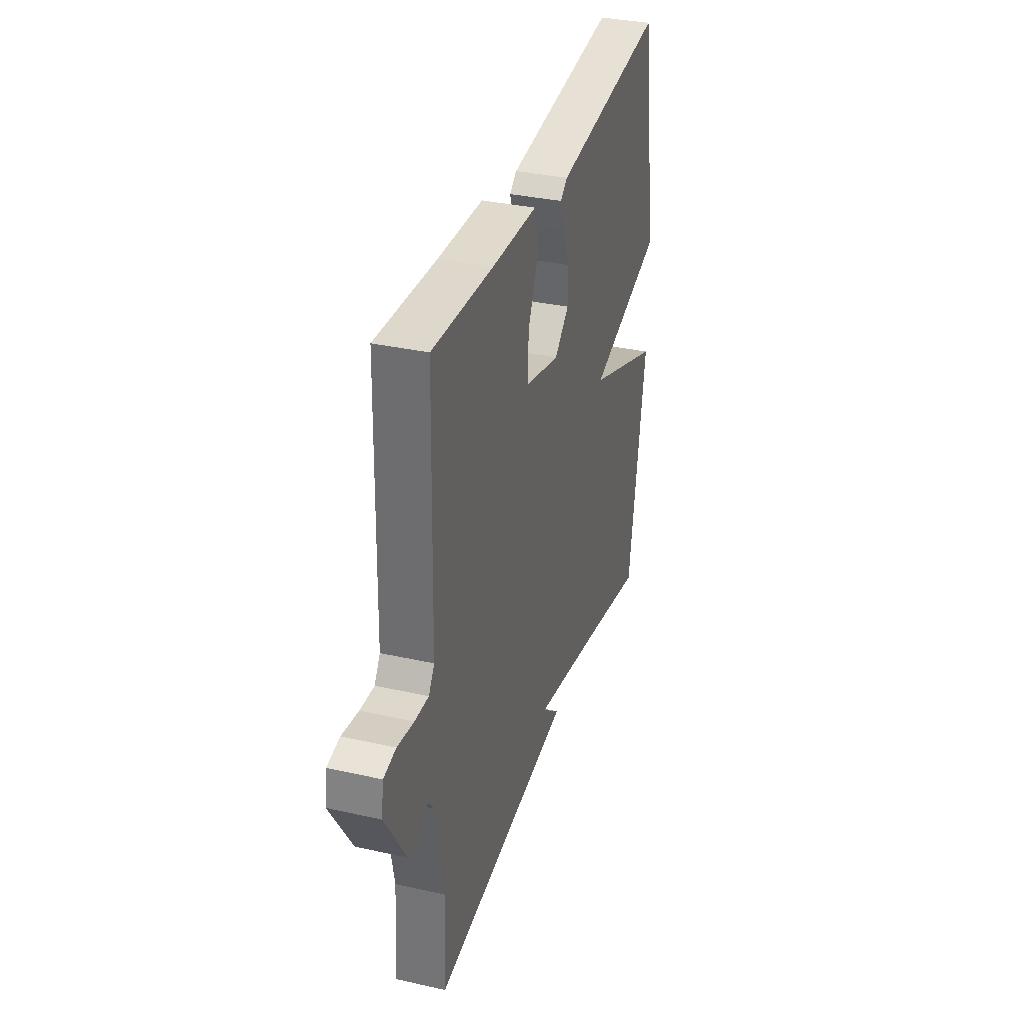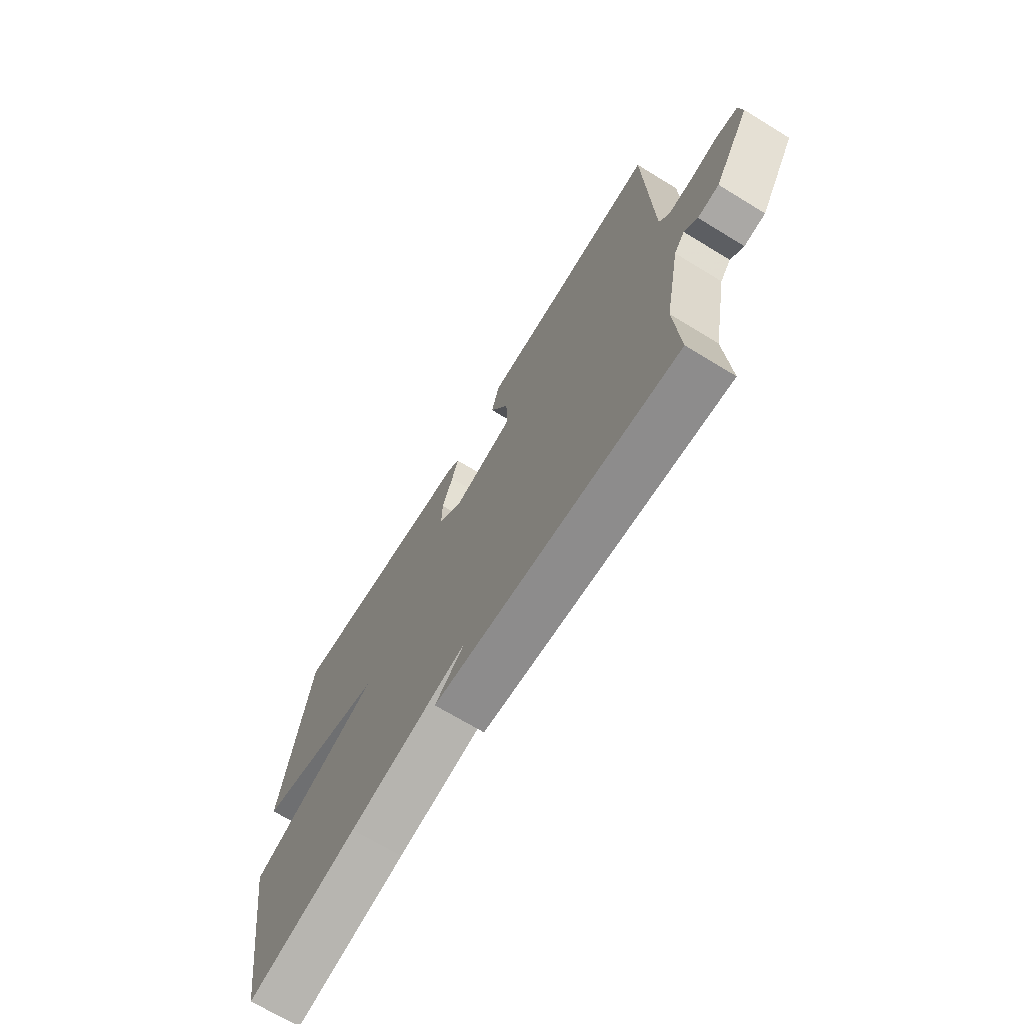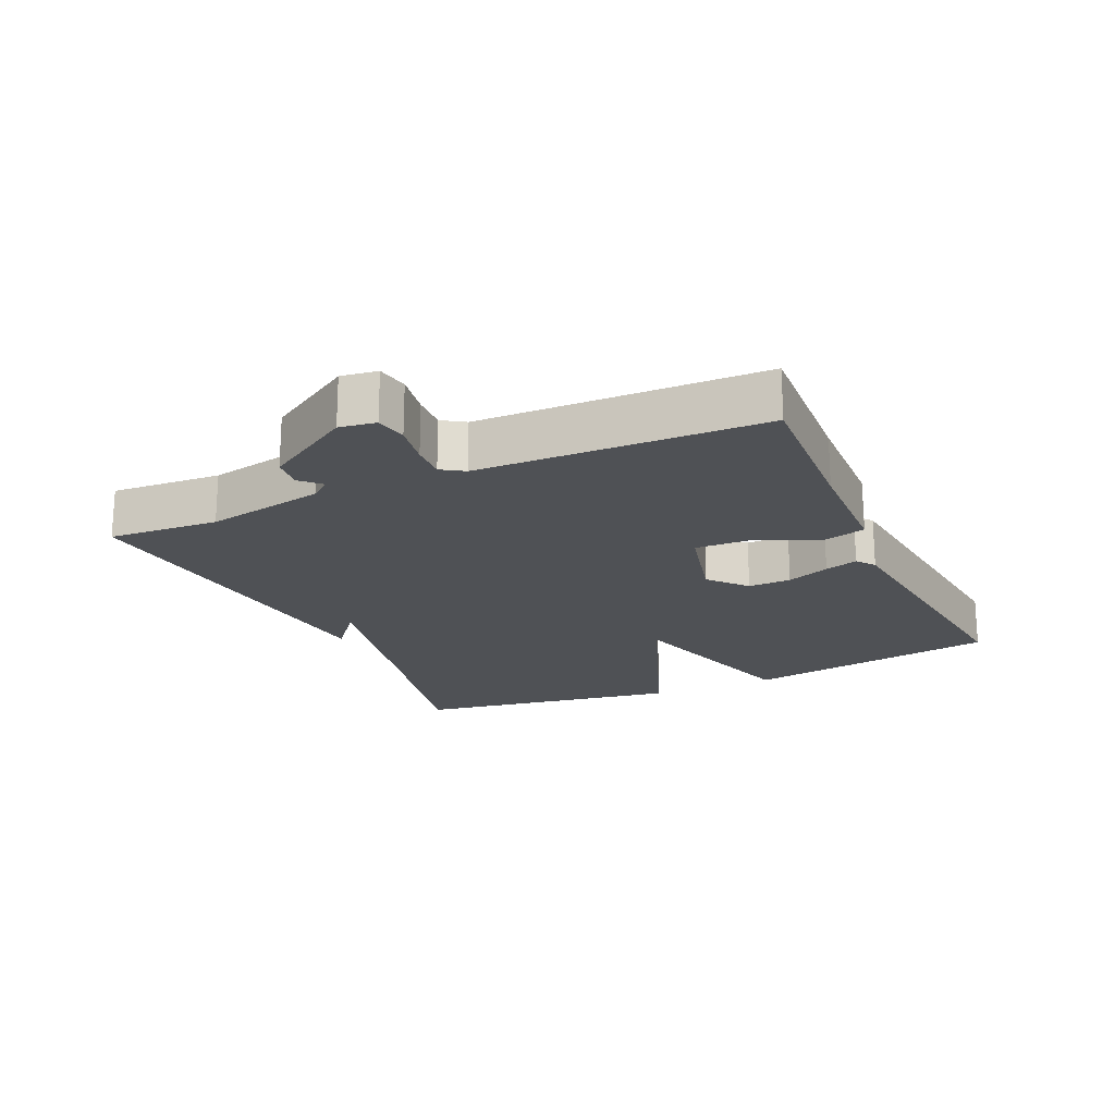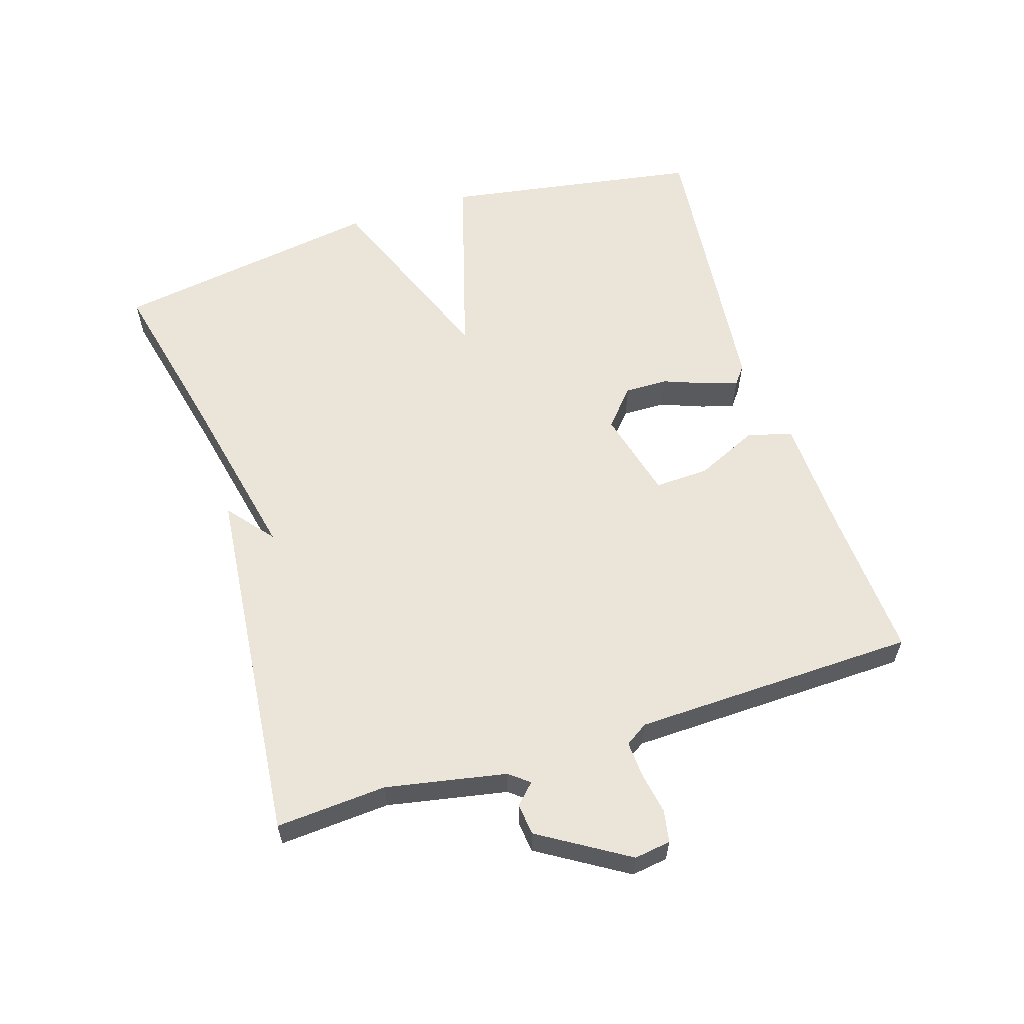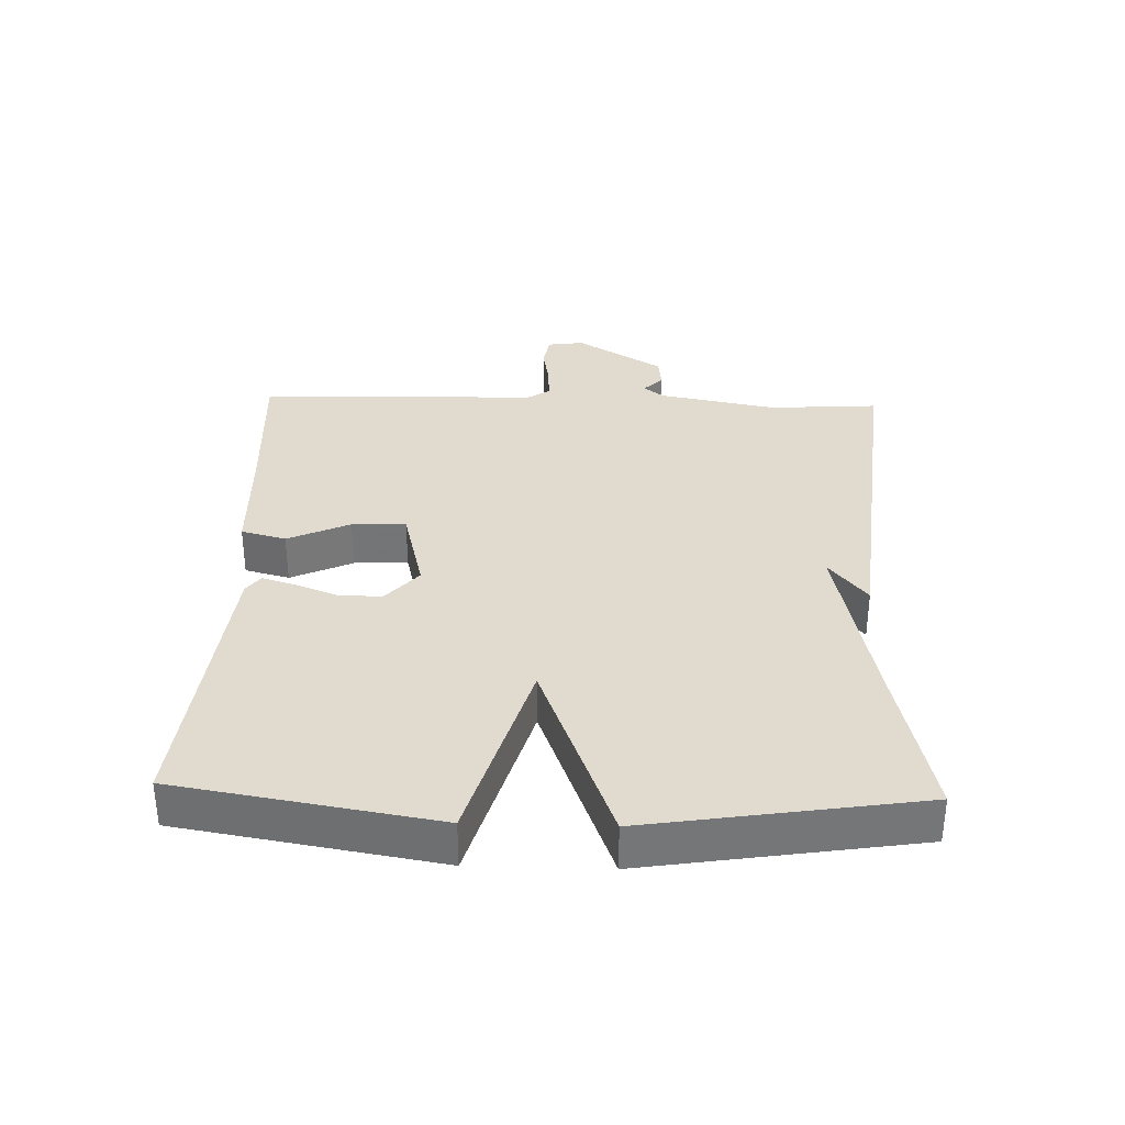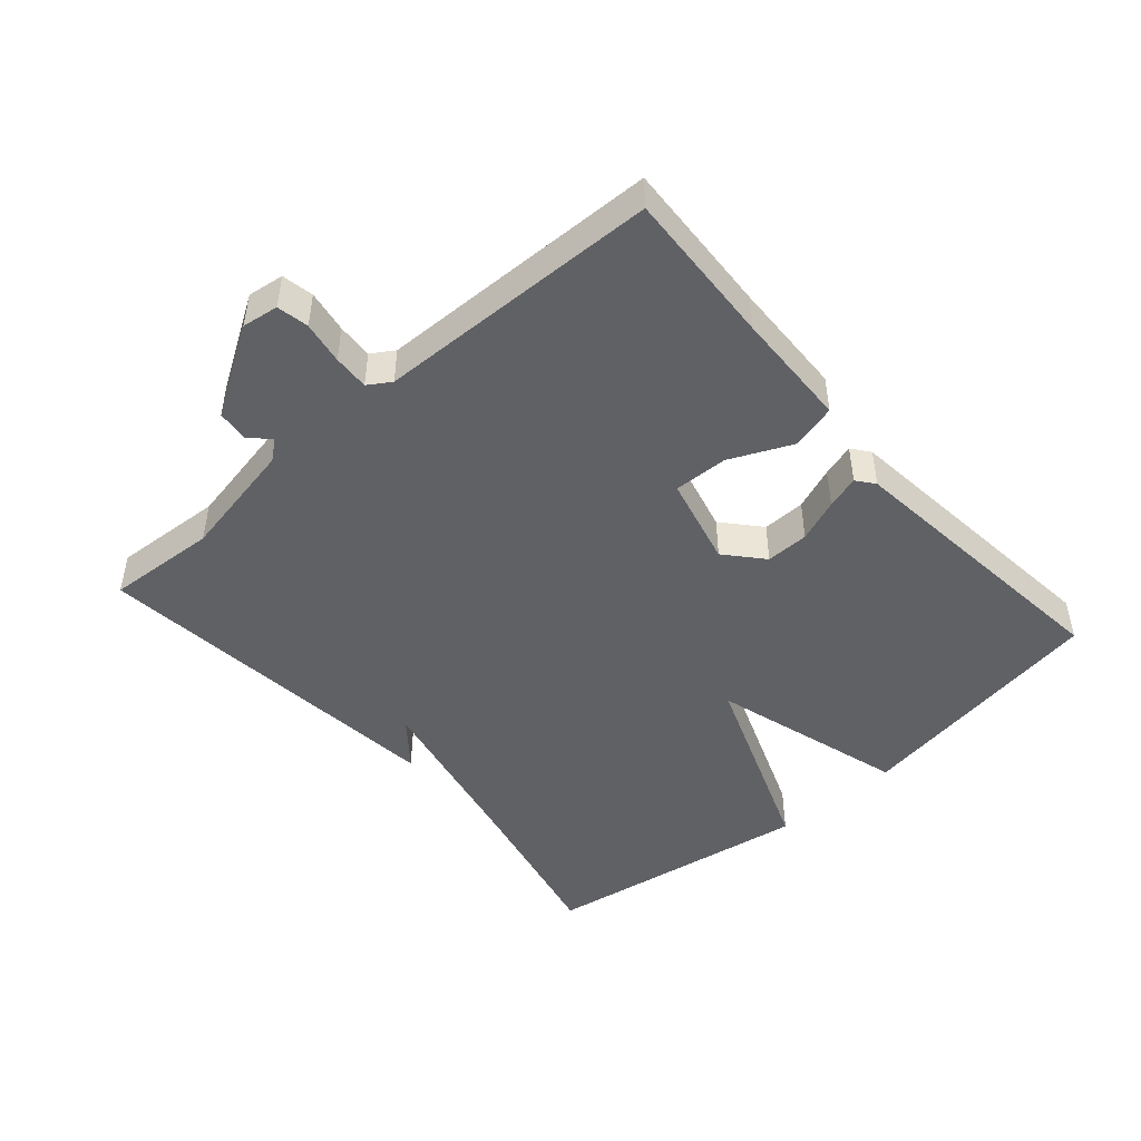
<metadata>
{"format":"obj","ext":"obj","renderer":"f3d","projection":"perspective","resolution":1024,"background":"white","views":[{"elev":34.2,"azim":-73.1,"up":"+Z"},{"elev":-69.7,"azim":-121.4,"up":"+Z"},{"elev":-19.8,"azim":-65.6,"up":"+Y"},{"elev":59.1,"azim":-107.7,"up":"+Y"},{"elev":33.7,"azim":91.8,"up":"+Y"},{"elev":-47.1,"azim":-48.8,"up":"+Y"}]}
</metadata>
<code>
v -0.5 0.07 -0.5
v -0.489 0.07 -0.333
v -0.524 0.07 -0.152
v -0.548 0.07 -0.122
v -0.577 0.07 -0.151
v -0.625 0.07 -0.146
v -0.707 0.07 -0.013
v -0.699 0.07 0.042
v -0.651 0.07 0.051
v -0.587 0.07 0.04
v -0.533 0.07 0.037
v -0.511 0.07 0.071
v -0.5 0.07 0.5
v -0.264 0.07 0.487
v -0.087 0.07 0.481
v -0.069 0.07 0.413
v -0.112 0.07 0.319
v -0.115 0.07 0.237
v 0.021 0.07 0.203
v 0.077 0.07 0.252
v 0.076 0.07 0.317
v 0.051 0.07 0.382
v 0.036 0.07 0.432
v 0.063 0.07 0.453
v 0.5 0.07 0.5
v 0.565 0.07 0.11
v 0.27 0.07 0.024
v 0.565 0.07 -0.09
v 0.5 0.07 -0.5
v 0.252 0.07 -0.444
v -0.018 0.07 -0.387
v 0.052 0.07 -0.444
v -0.5 0 -0.5
v -0.489 0 -0.333
v -0.524 0 -0.152
v -0.548 0 -0.122
v -0.577 0 -0.151
v -0.625 0 -0.146
v -0.707 0 -0.013
v -0.699 0 0.042
v -0.651 0 0.051
v -0.587 0 0.04
v -0.533 0 0.037
v -0.511 0 0.071
v -0.5 0 0.5
v -0.264 0 0.487
v -0.087 0 0.481
v -0.069 0 0.413
v -0.112 0 0.319
v -0.115 0 0.237
v 0.021 0 0.203
v 0.077 0 0.252
v 0.076 0 0.317
v 0.051 0 0.382
v 0.036 0 0.432
v 0.063 0 0.453
v 0.5 0 0.5
v 0.565 0 0.11
v 0.27 0 0.024
v 0.565 0 -0.09
v 0.5 0 -0.5
v 0.252 0 -0.444
v -0.018 0 -0.387
v 0.052 0 -0.444
f 31 32 1 2
f 27 28 29 30
f 27 30 31
f 25 26 27
f 24 25 27
f 23 24 27
f 22 23 27
f 21 22 27
f 20 21 27
f 27 31 2
f 20 27 2
f 19 20 2
f 14 15 16 17
f 14 17 18
f 13 14 18
f 12 13 18
f 19 2 3
f 18 19 3
f 12 18 3
f 11 12 3
f 8 9 10
f 7 8 10
f 6 7 10
f 5 6 10
f 4 5 10
f 3 4 10 11
f 34 33 64 63
f 62 61 60 59
f 63 62 59
f 59 58 57
f 59 57 56
f 59 56 55
f 59 55 54
f 59 54 53
f 59 53 52
f 34 63 59
f 34 59 52
f 34 52 51
f 49 48 47 46
f 50 49 46
f 50 46 45
f 50 45 44
f 35 34 51
f 35 51 50
f 35 50 44
f 35 44 43
f 42 41 40
f 42 40 39
f 42 39 38
f 42 38 37
f 42 37 36
f 43 42 36 35
f 1 33 34 2
f 2 34 35 3
f 3 35 36 4
f 4 36 37 5
f 5 37 38 6
f 6 38 39 7
f 7 39 40 8
f 8 40 41 9
f 9 41 42 10
f 10 42 43 11
f 11 43 44 12
f 12 44 45 13
f 13 45 46 14
f 14 46 47 15
f 15 47 48 16
f 16 48 49 17
f 17 49 50 18
f 18 50 51 19
f 19 51 52 20
f 20 52 53 21
f 21 53 54 22
f 22 54 55 23
f 23 55 56 24
f 24 56 57 25
f 25 57 58 26
f 26 58 59 27
f 27 59 60 28
f 28 60 61 29
f 29 61 62 30
f 30 62 63 31
f 31 63 64 32
f 32 64 33 1

</code>
